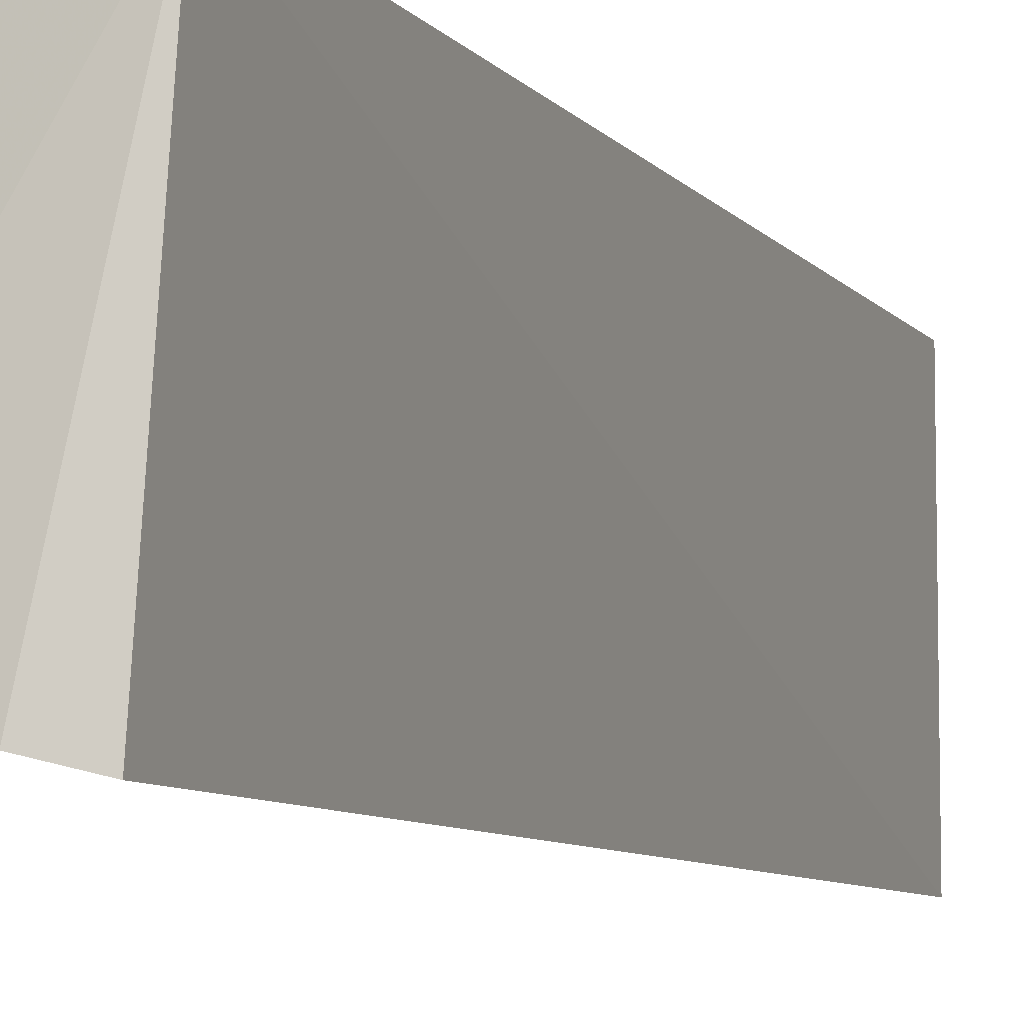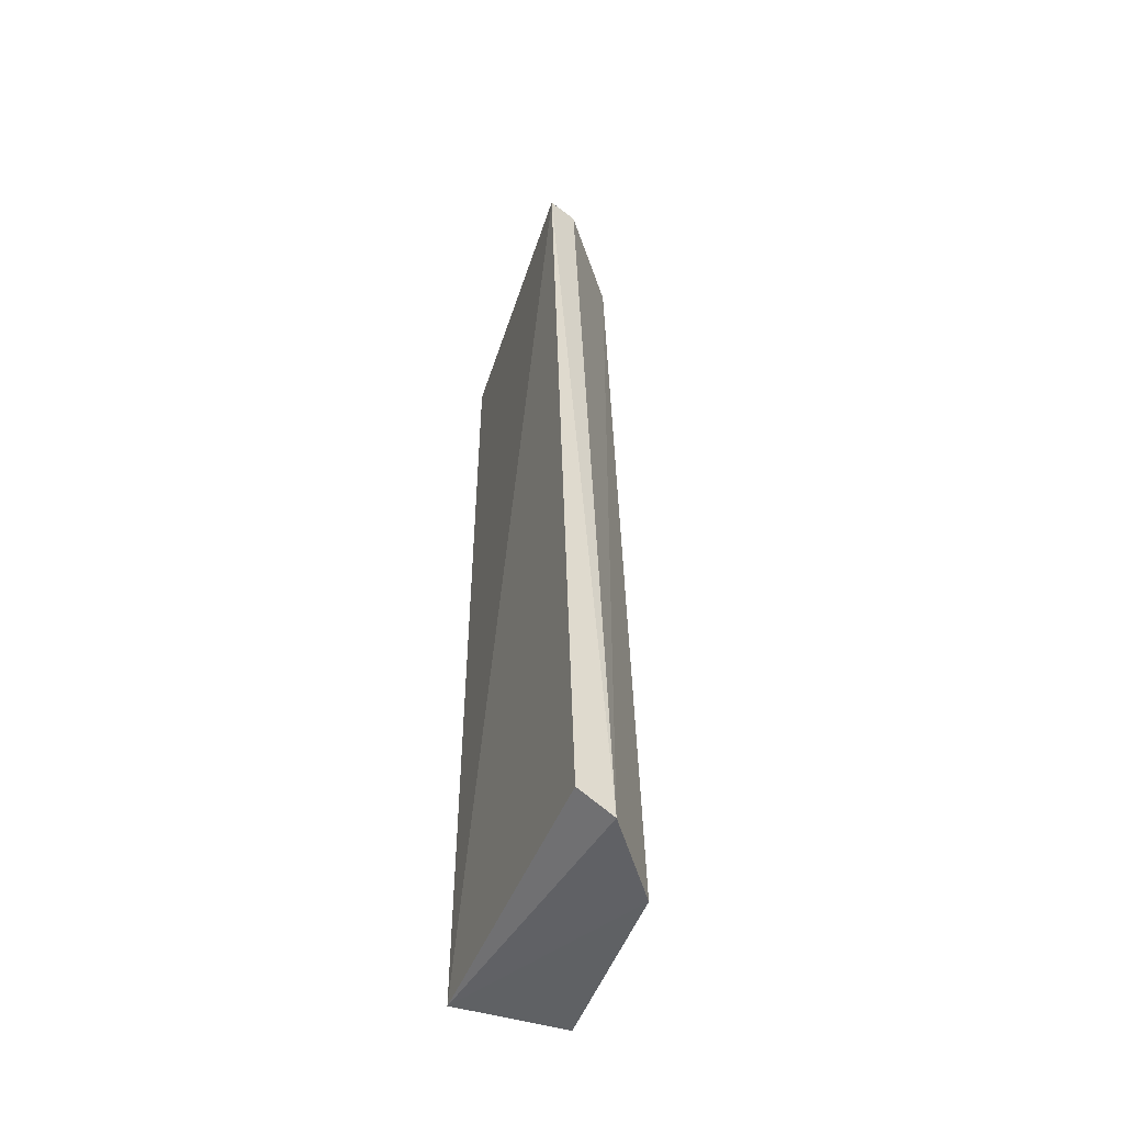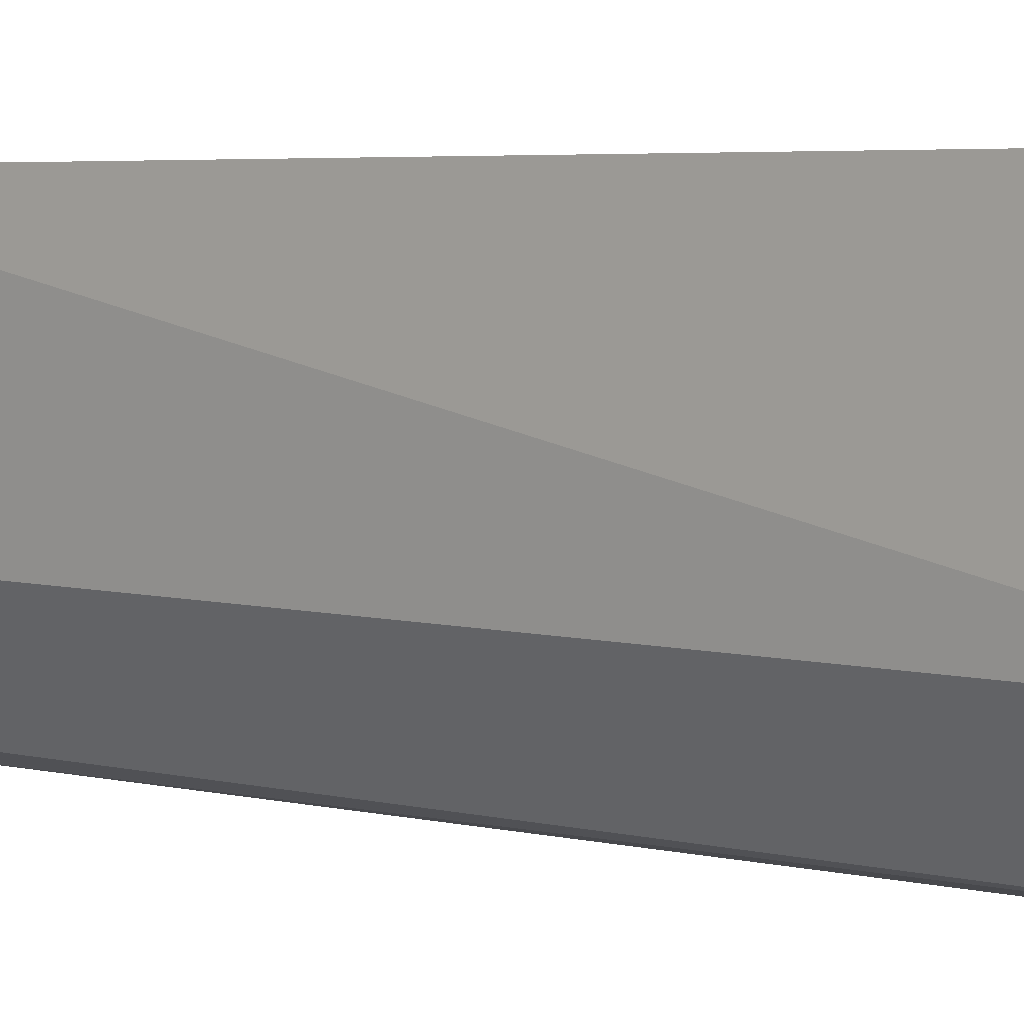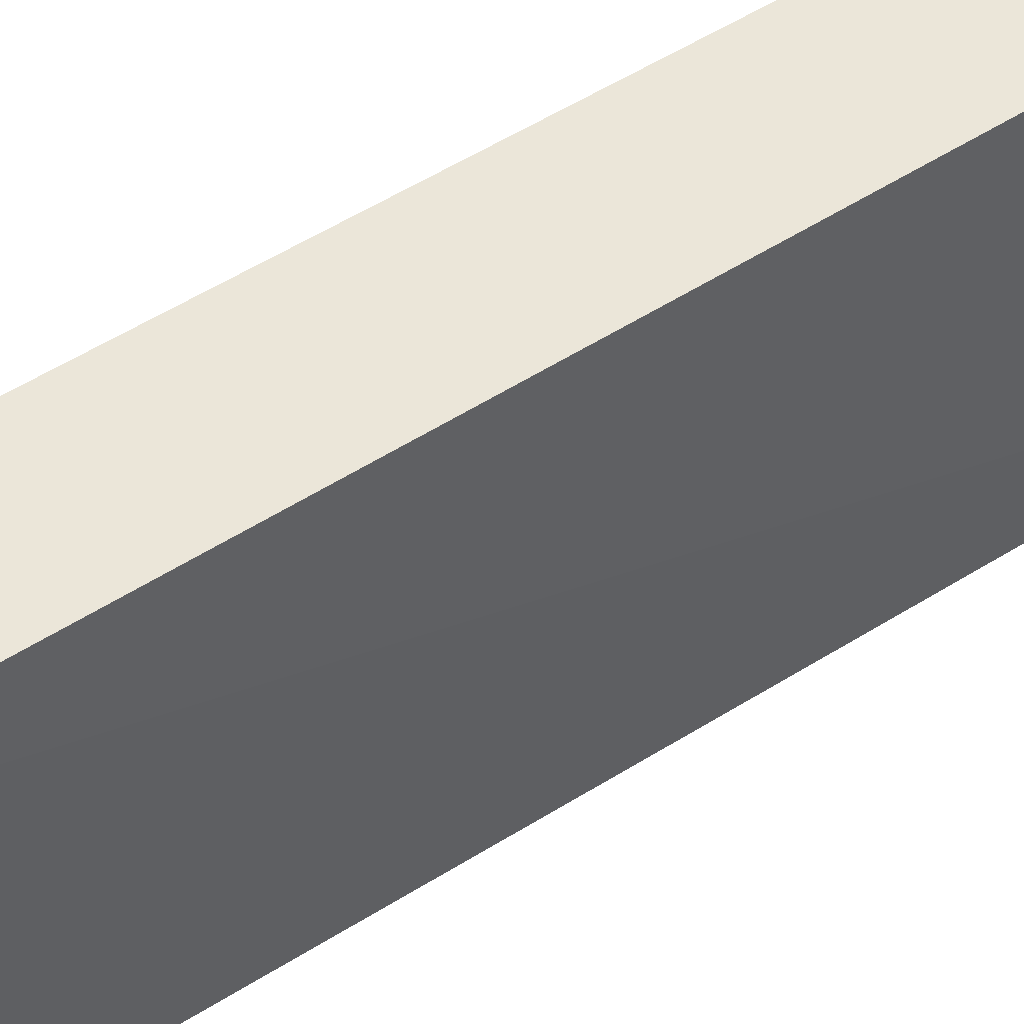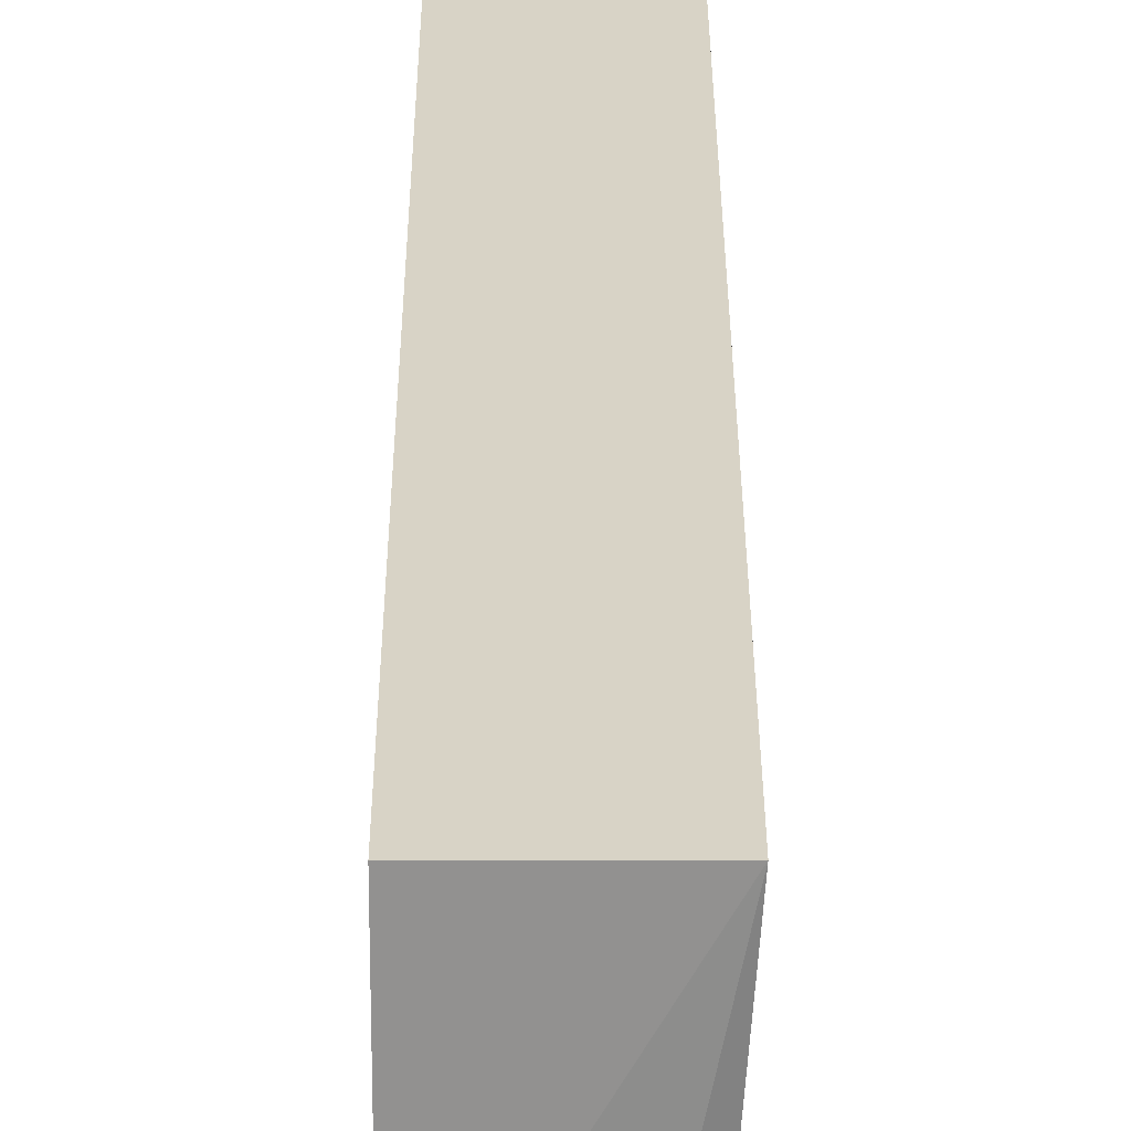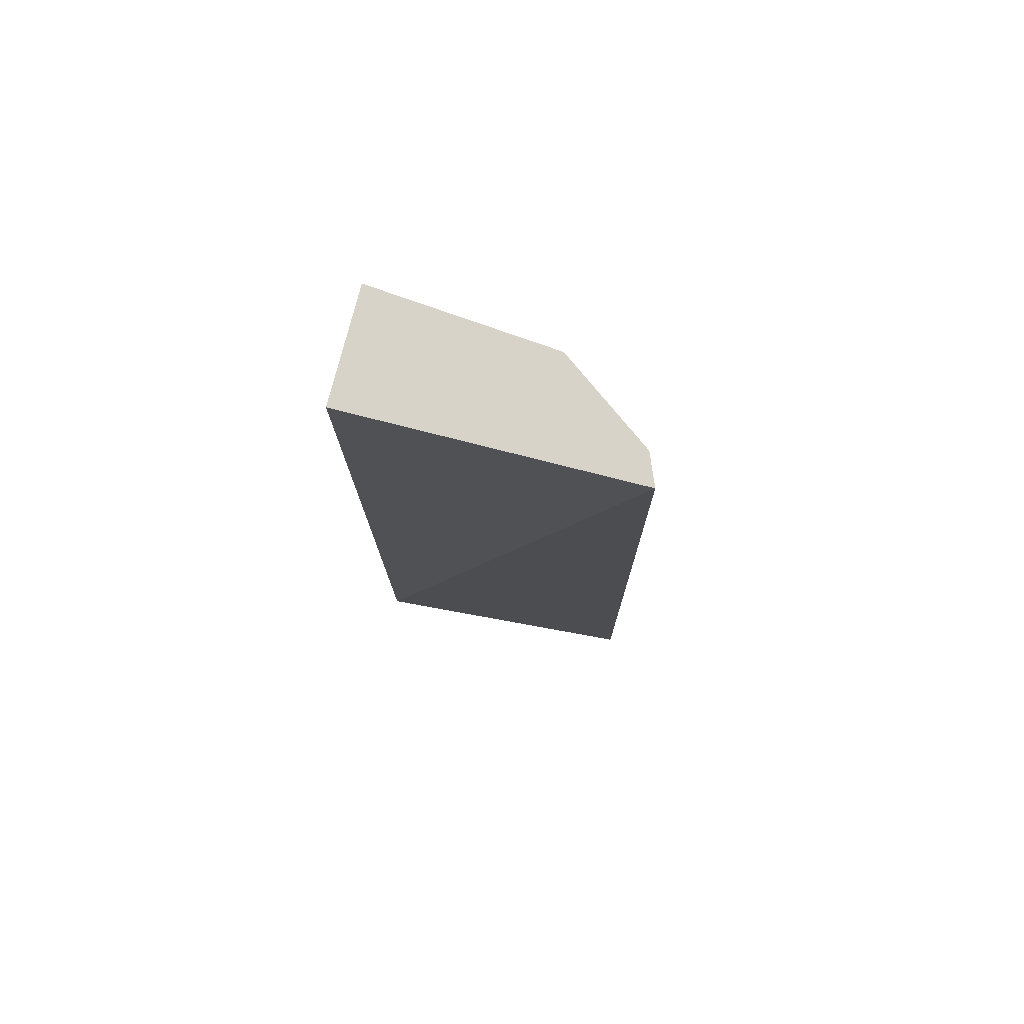
<metadata>
{"format":"obj","ext":"obj","renderer":"f3d","projection":"perspective","resolution":1024,"background":"white","views":[{"elev":-7.9,"azim":20.3,"up":"+Z"},{"elev":-50.4,"azim":162.1,"up":"+Y"},{"elev":3.5,"azim":-49.9,"up":"+Z"},{"elev":47.1,"azim":53.0,"up":"+Z"},{"elev":28.0,"azim":-0.1,"up":"+Z"},{"elev":76.9,"azim":104.3,"up":"+Y"}]}
</metadata>
<code>
v 0.04818 0.08 0.025
v 0.04818 0.02091 0.025
v 0.04818 0.08 0.006818
v 0.04689 0.02091 0.006215
v 0.04091 0.08 0.025
v 0.04091 0.02091 0.025
v 0.042 0.08 0.01336
v 0.04091 0.02 0.01227
v 0.04455 0.02 0.006818
v 0.04624 0.08 0.007607
f 1 2 3
f 3 2 4
f 5 2 1
f 5 1 3
f 6 2 5
f 7 5 3
f 8 2 6
f 8 6 5
f 8 5 7
f 9 4 2
f 9 2 8
f 9 3 4
f 9 8 7
f 10 9 7
f 10 7 3
f 10 3 9

</code>
